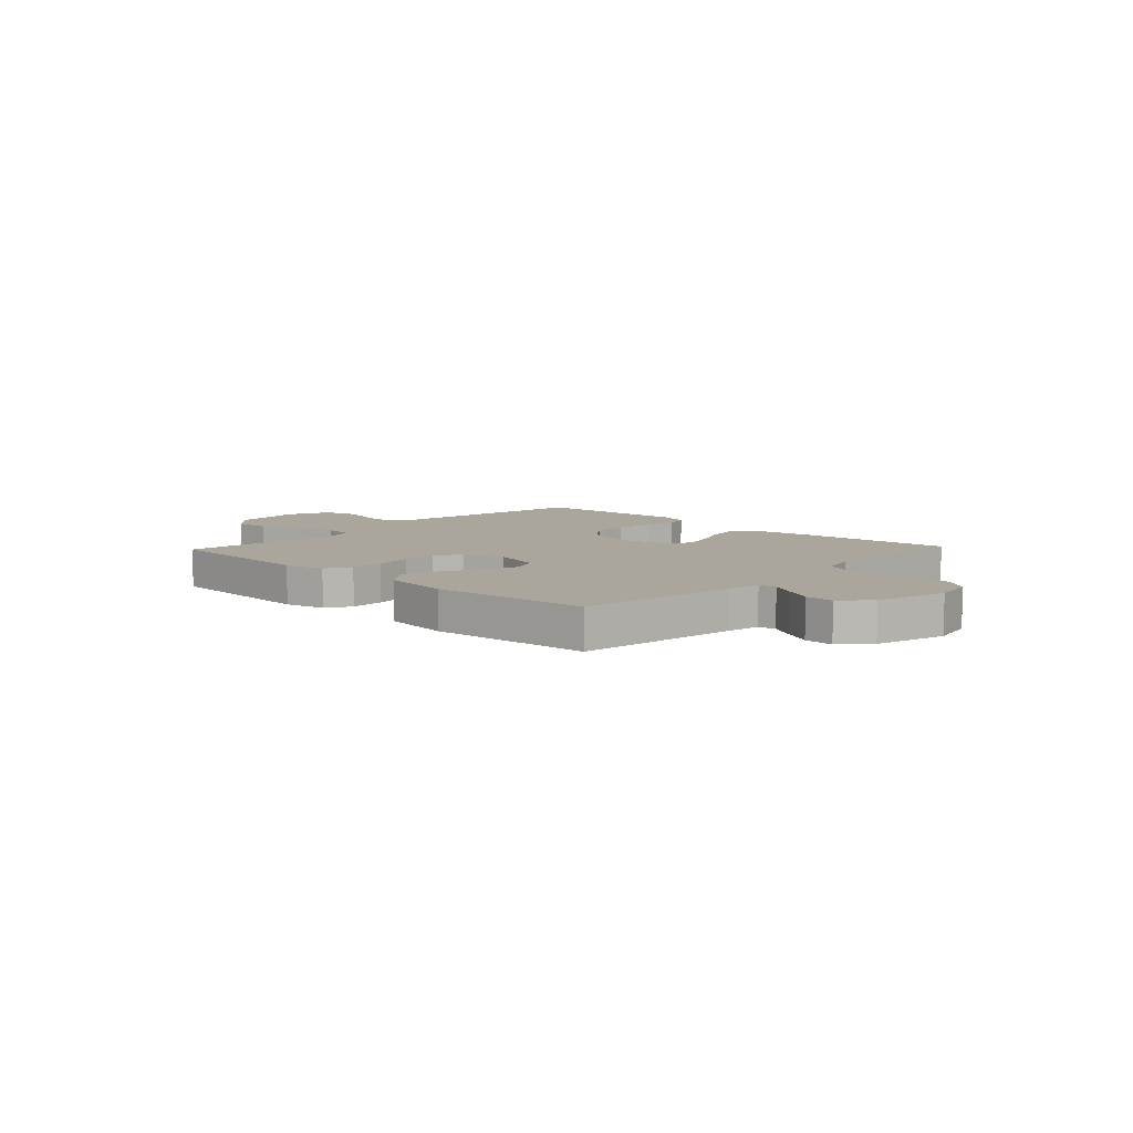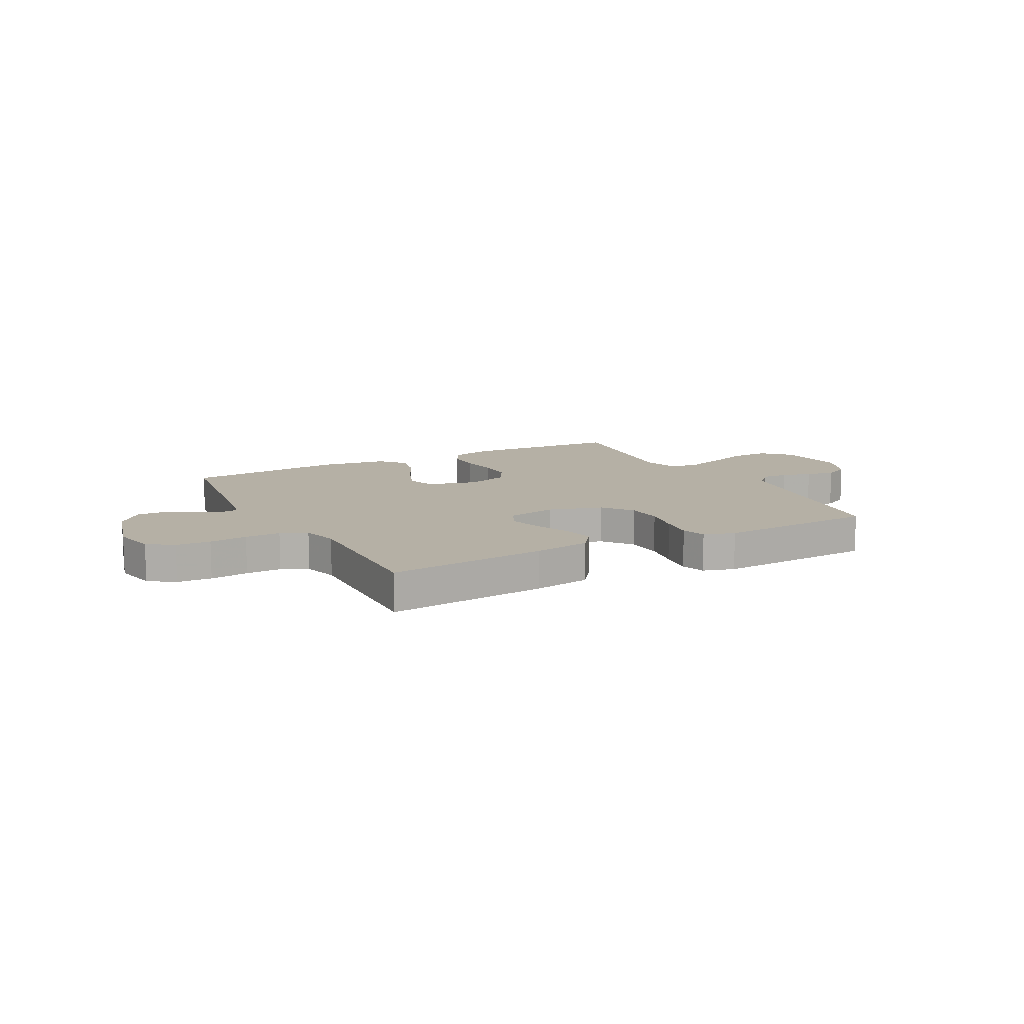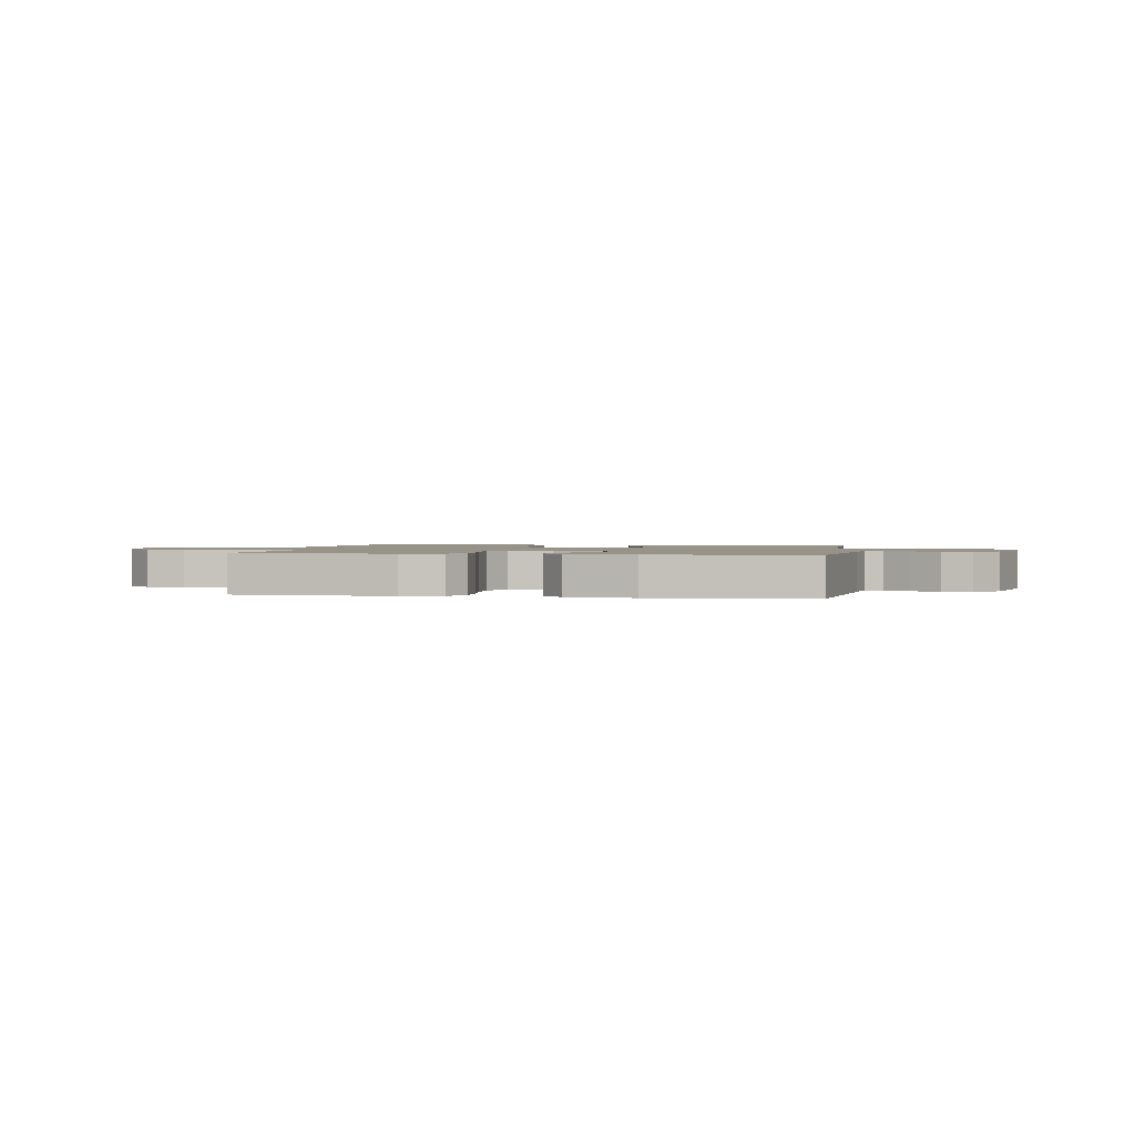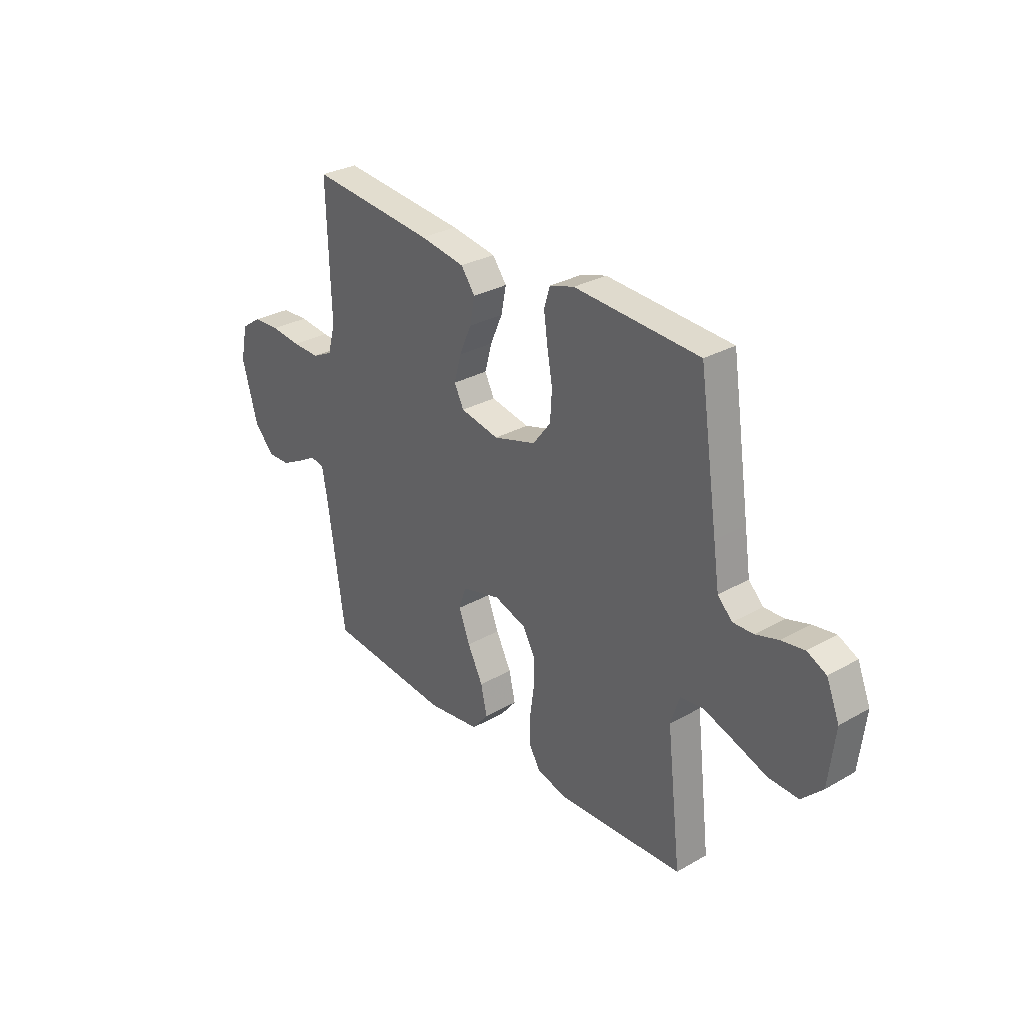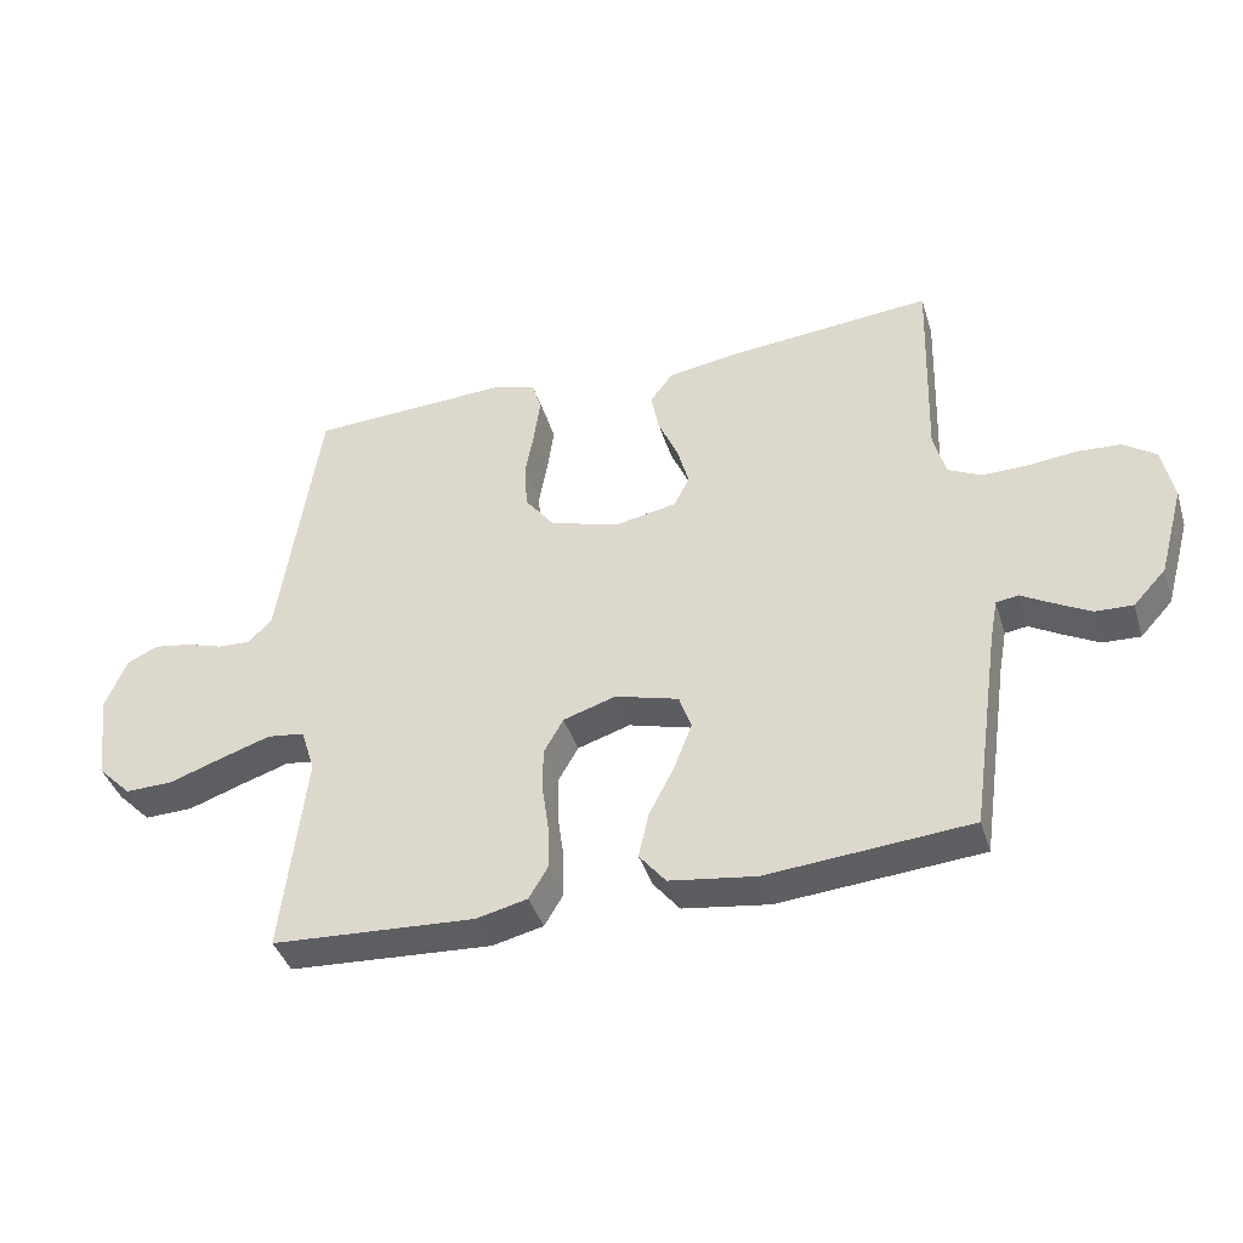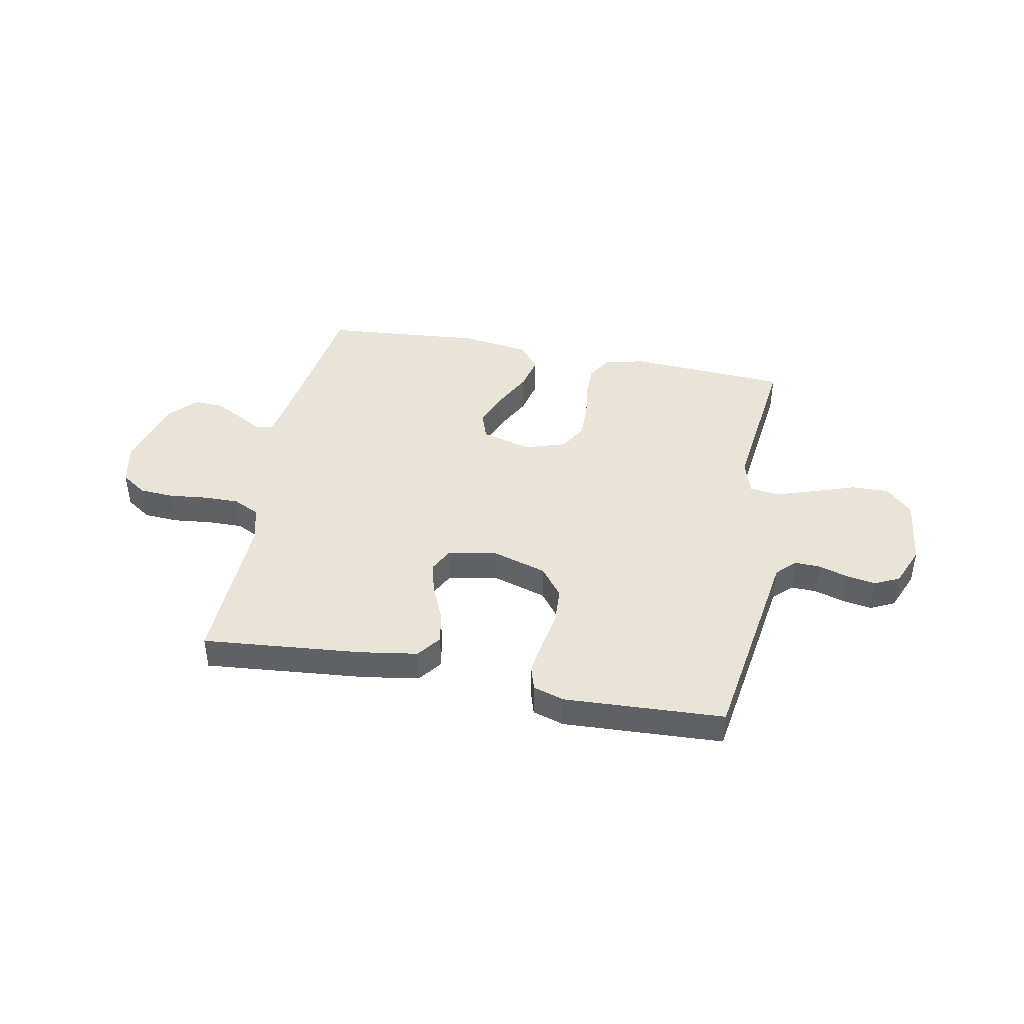
<metadata>
{"format":"obj","ext":"obj","renderer":"f3d","projection":"perspective","resolution":1024,"background":"white","views":[{"elev":7.9,"azim":-136.8,"up":"+Y"},{"elev":11.7,"azim":-28.2,"up":"+Y"},{"elev":1.5,"azim":-170.6,"up":"+Y"},{"elev":30.1,"azim":50.5,"up":"+Z"},{"elev":-40.2,"azim":-163.2,"up":"+Z"},{"elev":42.8,"azim":11.0,"up":"+Y"}]}
</metadata>
<code>
v -0.5 0.07 -0.5
v -0.543 0.07 -0.2
v -0.555 0.07 -0.135
v -0.588 0.07 -0.13
v -0.634 0.07 -0.156
v -0.687 0.07 -0.184
v -0.742 0.07 -0.186
v -0.79 0.07 -0.134
v -0.827 0.07 0
v -0.81 0.07 0.081
v -0.762 0.07 0.114
v -0.697 0.07 0.118
v -0.625 0.07 0.11
v -0.558 0.07 0.109
v -0.509 0.07 0.133
v -0.491 0.07 0.2
v -0.5 0.07 0.5
v -0.2 0.07 0.472
v -0.092 0.07 0.455
v -0.058 0.07 0.41
v -0.07 0.07 0.349
v -0.099 0.07 0.283
v -0.116 0.07 0.221
v -0.093 0.07 0.176
v 0 0.07 0.158
v 0.102 0.07 0.189
v 0.145 0.07 0.245
v 0.149 0.07 0.314
v 0.136 0.07 0.386
v 0.127 0.07 0.451
v 0.141 0.07 0.497
v 0.2 0.07 0.515
v 0.5 0.07 0.5
v 0.545 0.07 0.2
v 0.559 0.07 0.105
v 0.594 0.07 0.07
v 0.643 0.07 0.072
v 0.698 0.07 0.089
v 0.753 0.07 0.098
v 0.799 0.07 0.076
v 0.83 0.07 0
v 0.815 0.07 -0.131
v 0.765 0.07 -0.181
v 0.694 0.07 -0.179
v 0.614 0.07 -0.151
v 0.541 0.07 -0.127
v 0.486 0.07 -0.134
v 0.465 0.07 -0.2
v 0.5 0.07 -0.5
v 0.2 0.07 -0.517
v 0.124 0.07 -0.499
v 0.096 0.07 -0.452
v 0.097 0.07 -0.388
v 0.107 0.07 -0.317
v 0.107 0.07 -0.251
v 0.078 0.07 -0.2
v 0 0.07 -0.175
v -0.094 0.07 -0.201
v -0.112 0.07 -0.253
v -0.085 0.07 -0.322
v -0.048 0.07 -0.394
v -0.033 0.07 -0.46
v -0.072 0.07 -0.508
v -0.2 0.07 -0.526
v -0.5 0 -0.5
v -0.543 0 -0.2
v -0.555 0 -0.135
v -0.588 0 -0.13
v -0.634 0 -0.156
v -0.687 0 -0.184
v -0.742 0 -0.186
v -0.79 0 -0.134
v -0.827 0 0
v -0.81 0 0.081
v -0.762 0 0.114
v -0.697 0 0.118
v -0.625 0 0.11
v -0.558 0 0.109
v -0.509 0 0.133
v -0.491 0 0.2
v -0.5 0 0.5
v -0.2 0 0.472
v -0.092 0 0.455
v -0.058 0 0.41
v -0.07 0 0.349
v -0.099 0 0.283
v -0.116 0 0.221
v -0.093 0 0.176
v 0 0 0.158
v 0.102 0 0.189
v 0.145 0 0.245
v 0.149 0 0.314
v 0.136 0 0.386
v 0.127 0 0.451
v 0.141 0 0.497
v 0.2 0 0.515
v 0.5 0 0.5
v 0.545 0 0.2
v 0.559 0 0.105
v 0.594 0 0.07
v 0.643 0 0.072
v 0.698 0 0.089
v 0.753 0 0.098
v 0.799 0 0.076
v 0.83 0 0
v 0.815 0 -0.131
v 0.765 0 -0.181
v 0.694 0 -0.179
v 0.614 0 -0.151
v 0.541 0 -0.127
v 0.486 0 -0.134
v 0.465 0 -0.2
v 0.5 0 -0.5
v 0.2 0 -0.517
v 0.124 0 -0.499
v 0.096 0 -0.452
v 0.097 0 -0.388
v 0.107 0 -0.317
v 0.107 0 -0.251
v 0.078 0 -0.2
v 0 0 -0.175
v -0.094 0 -0.201
v -0.112 0 -0.253
v -0.085 0 -0.322
v -0.048 0 -0.394
v -0.033 0 -0.46
v -0.072 0 -0.508
v -0.2 0 -0.526
f 63 64 1 2
f 60 61 62 63
f 59 60 63 2
f 58 59 2 3
f 57 58 3 4
f 51 52 53 54
f 51 54 55
f 48 49 50 51
f 47 48 51 55
f 42 43 44 45
f 42 45 46
f 41 42 46
f 40 41 46 47
f 37 38 39 40
f 36 37 40 47
f 32 33 34 35
f 30 31 32 35
f 28 29 30 35
f 27 28 35 36
f 26 27 36 47
f 19 20 21 22
f 19 22 23
f 16 17 18 19
f 15 16 19 23
f 14 15 23 24
f 10 11 12 13
f 10 13 14
f 9 10 14
f 4 5 6 7
f 4 7 8 9
f 26 47 55 56
f 25 26 56 57
f 14 24 25 57
f 4 9 14 57
f 66 65 128 127
f 127 126 125 124
f 66 127 124 123
f 67 66 123 122
f 68 67 122 121
f 118 117 116 115
f 119 118 115
f 115 114 113 112
f 119 115 112 111
f 109 108 107 106
f 110 109 106
f 110 106 105
f 111 110 105 104
f 104 103 102 101
f 111 104 101 100
f 99 98 97 96
f 99 96 95 94
f 99 94 93 92
f 100 99 92 91
f 111 100 91 90
f 86 85 84 83
f 87 86 83
f 83 82 81 80
f 87 83 80 79
f 88 87 79 78
f 77 76 75 74
f 78 77 74
f 78 74 73
f 71 70 69 68
f 73 72 71 68
f 120 119 111 90
f 121 120 90 89
f 121 89 88 78
f 121 78 73 68
f 1 65 66 2
f 2 66 67 3
f 3 67 68 4
f 4 68 69 5
f 5 69 70 6
f 6 70 71 7
f 7 71 72 8
f 8 72 73 9
f 9 73 74 10
f 10 74 75 11
f 11 75 76 12
f 12 76 77 13
f 13 77 78 14
f 14 78 79 15
f 15 79 80 16
f 16 80 81 17
f 17 81 82 18
f 18 82 83 19
f 19 83 84 20
f 20 84 85 21
f 21 85 86 22
f 22 86 87 23
f 23 87 88 24
f 24 88 89 25
f 25 89 90 26
f 26 90 91 27
f 27 91 92 28
f 28 92 93 29
f 29 93 94 30
f 30 94 95 31
f 31 95 96 32
f 32 96 97 33
f 33 97 98 34
f 34 98 99 35
f 35 99 100 36
f 36 100 101 37
f 37 101 102 38
f 38 102 103 39
f 39 103 104 40
f 40 104 105 41
f 41 105 106 42
f 42 106 107 43
f 43 107 108 44
f 44 108 109 45
f 45 109 110 46
f 46 110 111 47
f 47 111 112 48
f 48 112 113 49
f 49 113 114 50
f 50 114 115 51
f 51 115 116 52
f 52 116 117 53
f 53 117 118 54
f 54 118 119 55
f 55 119 120 56
f 56 120 121 57
f 57 121 122 58
f 58 122 123 59
f 59 123 124 60
f 60 124 125 61
f 61 125 126 62
f 62 126 127 63
f 63 127 128 64
f 64 128 65 1

</code>
